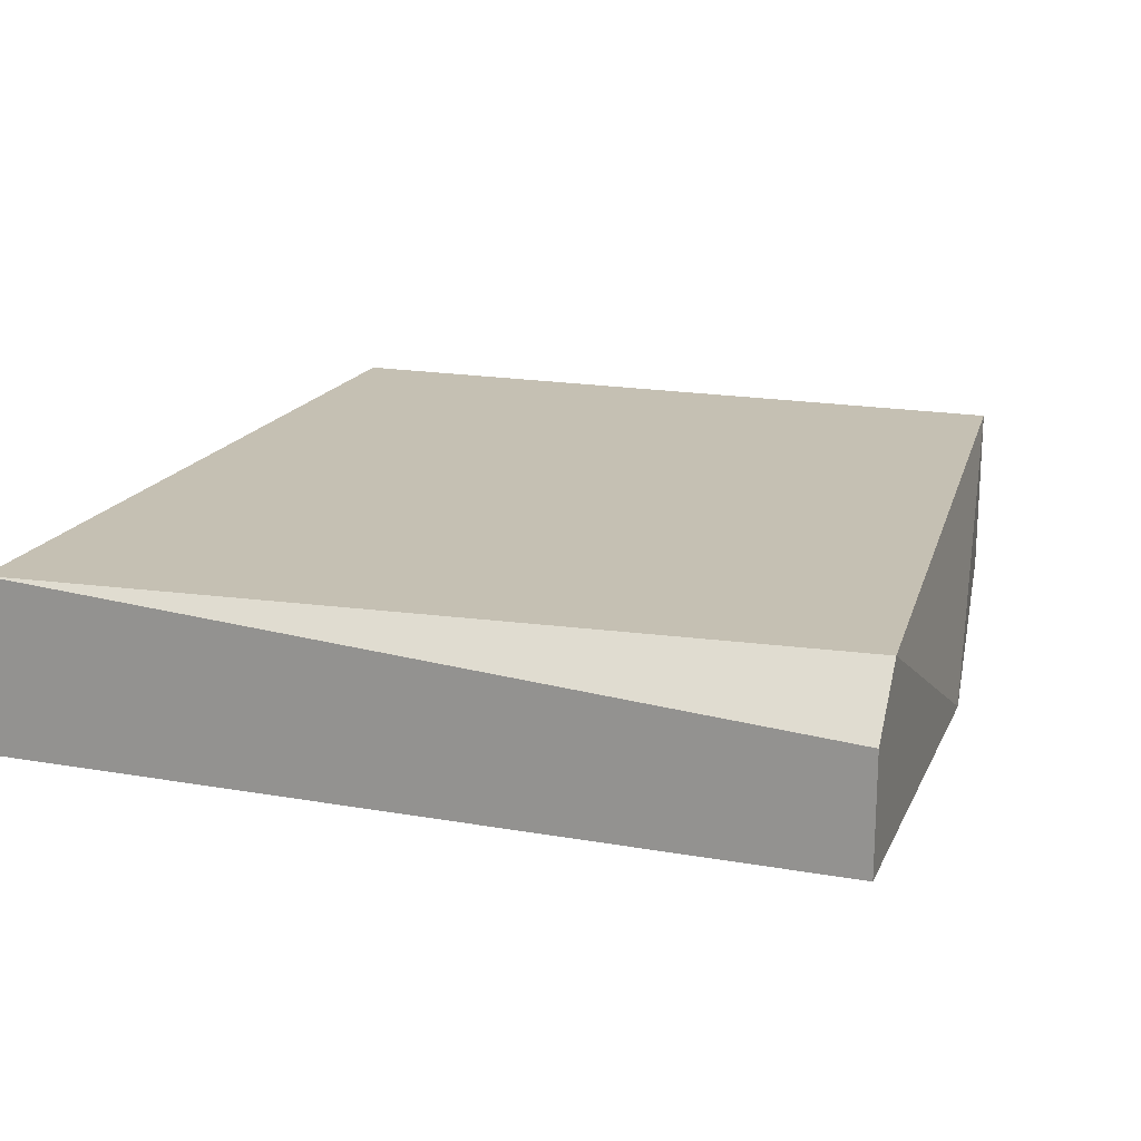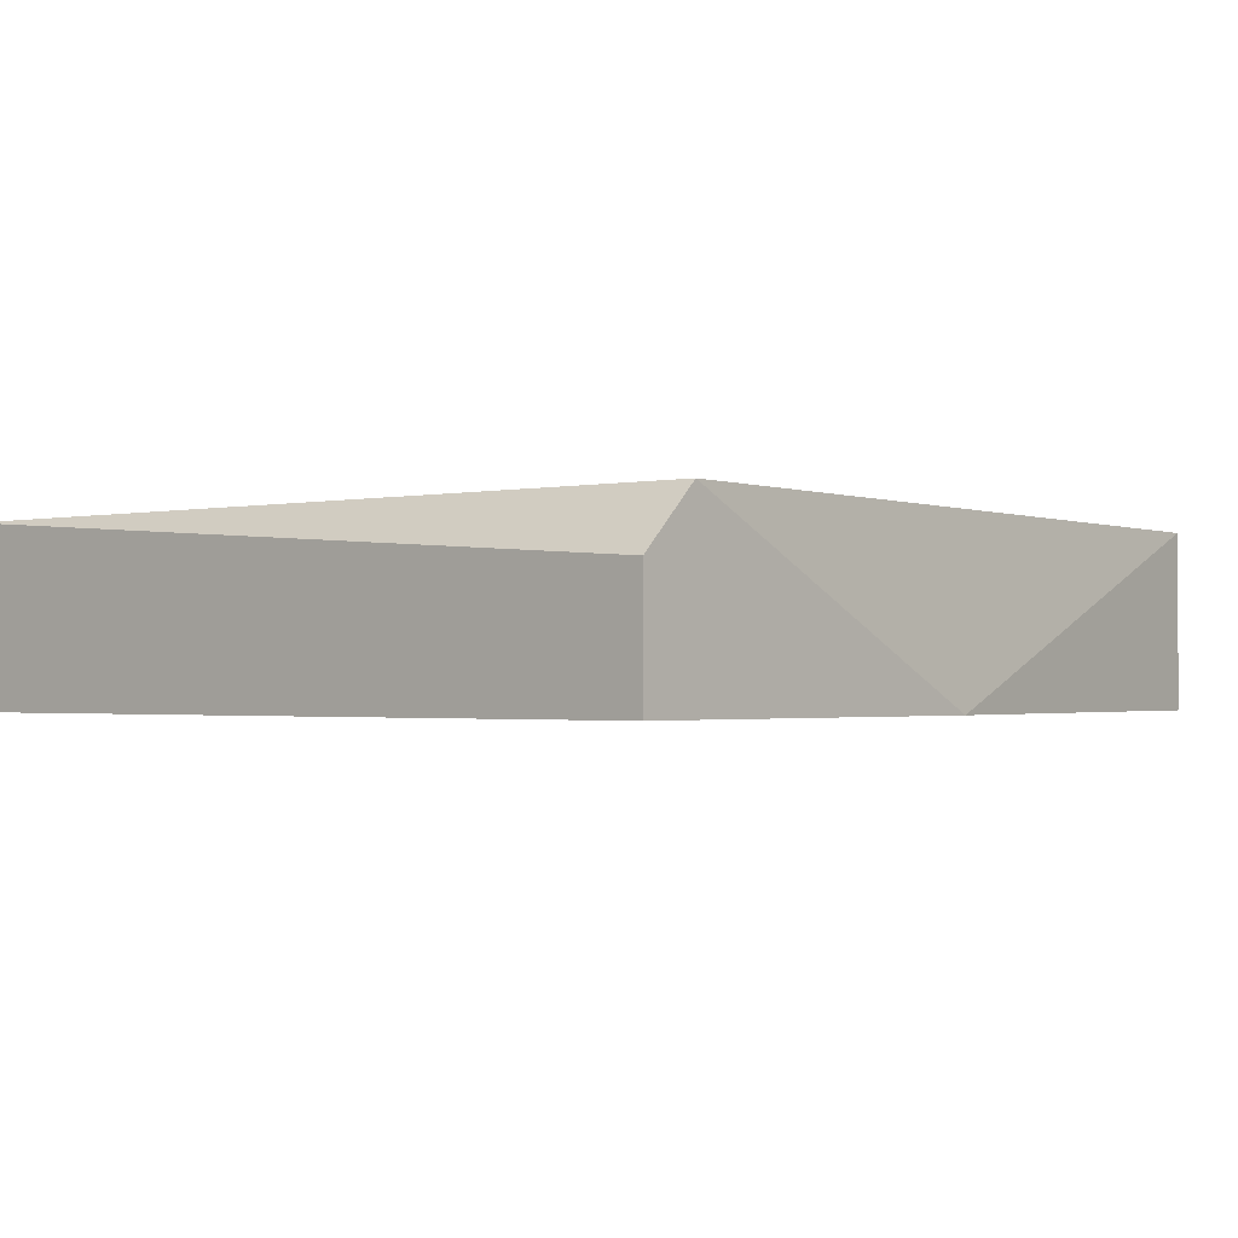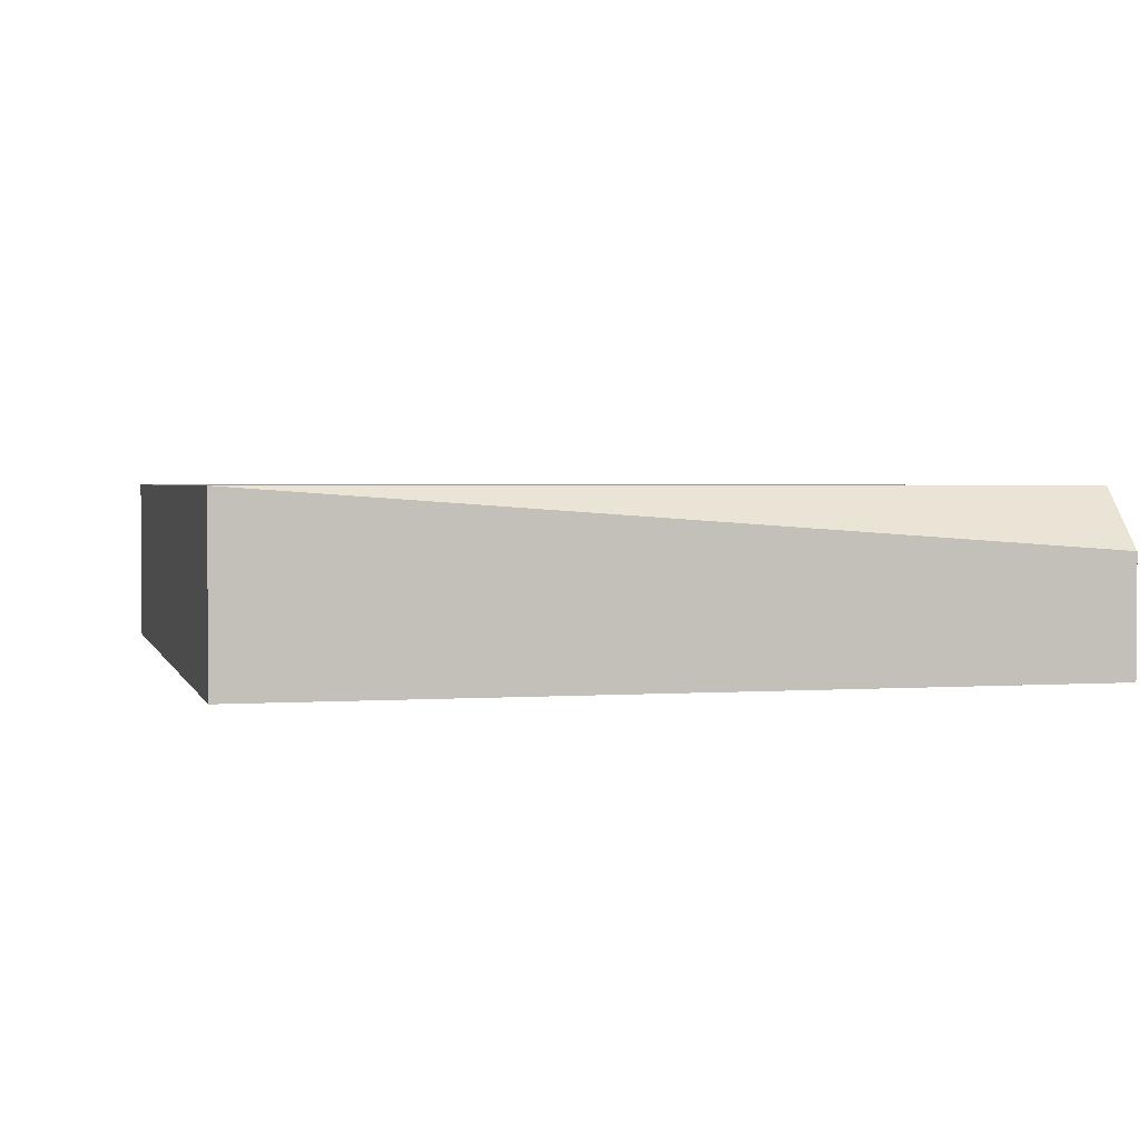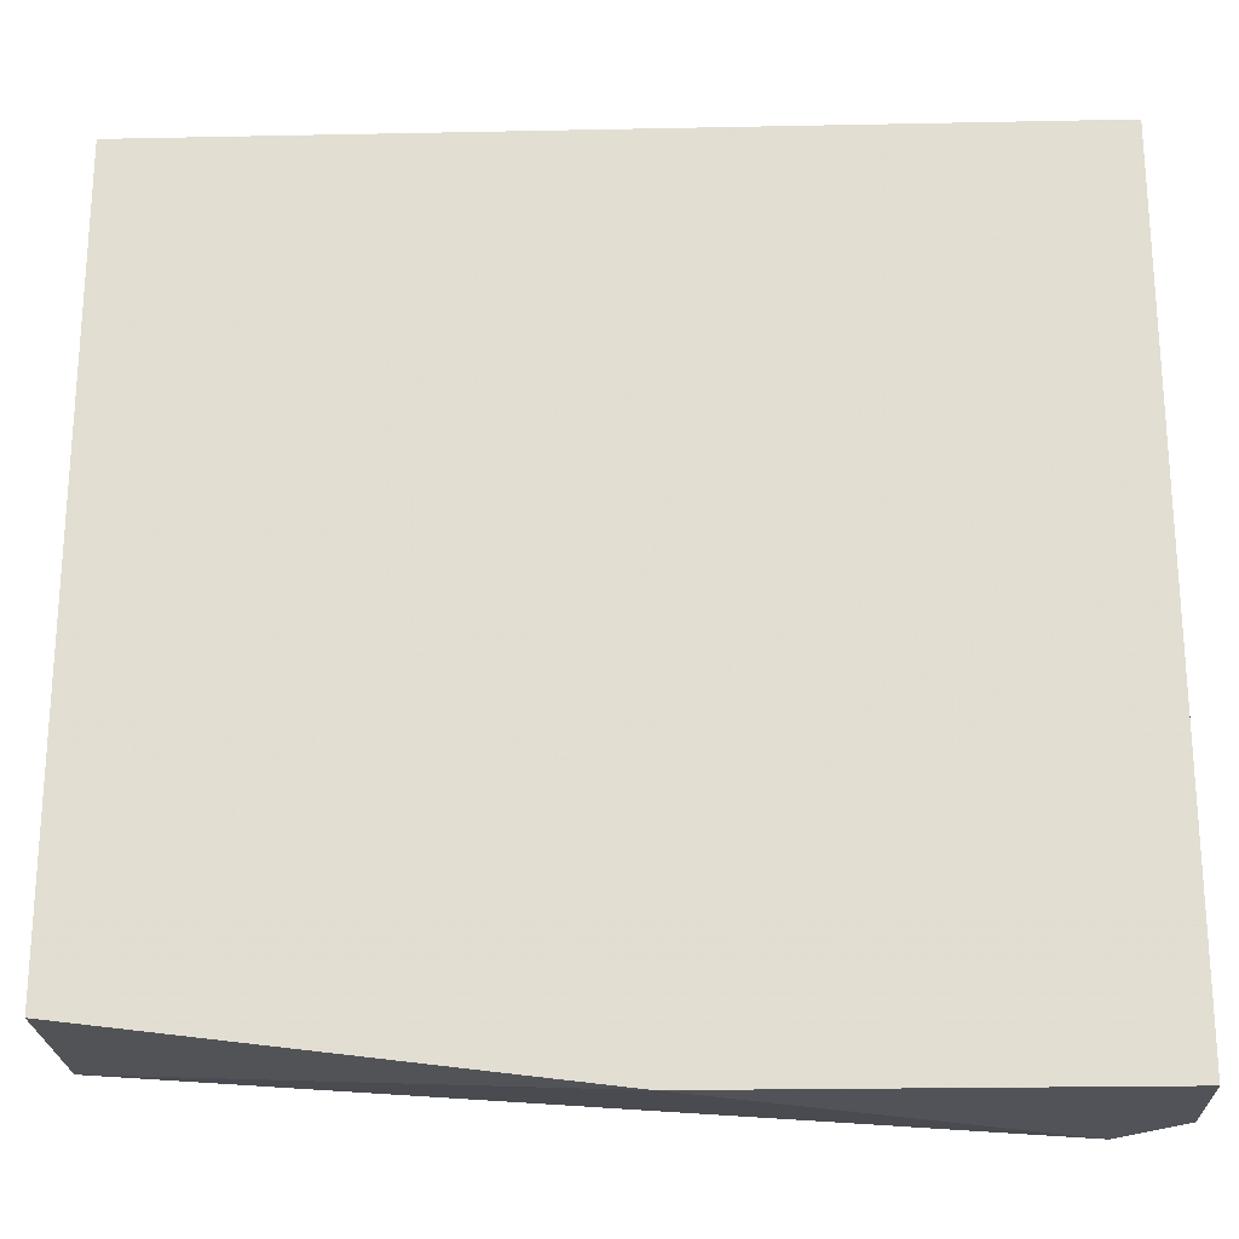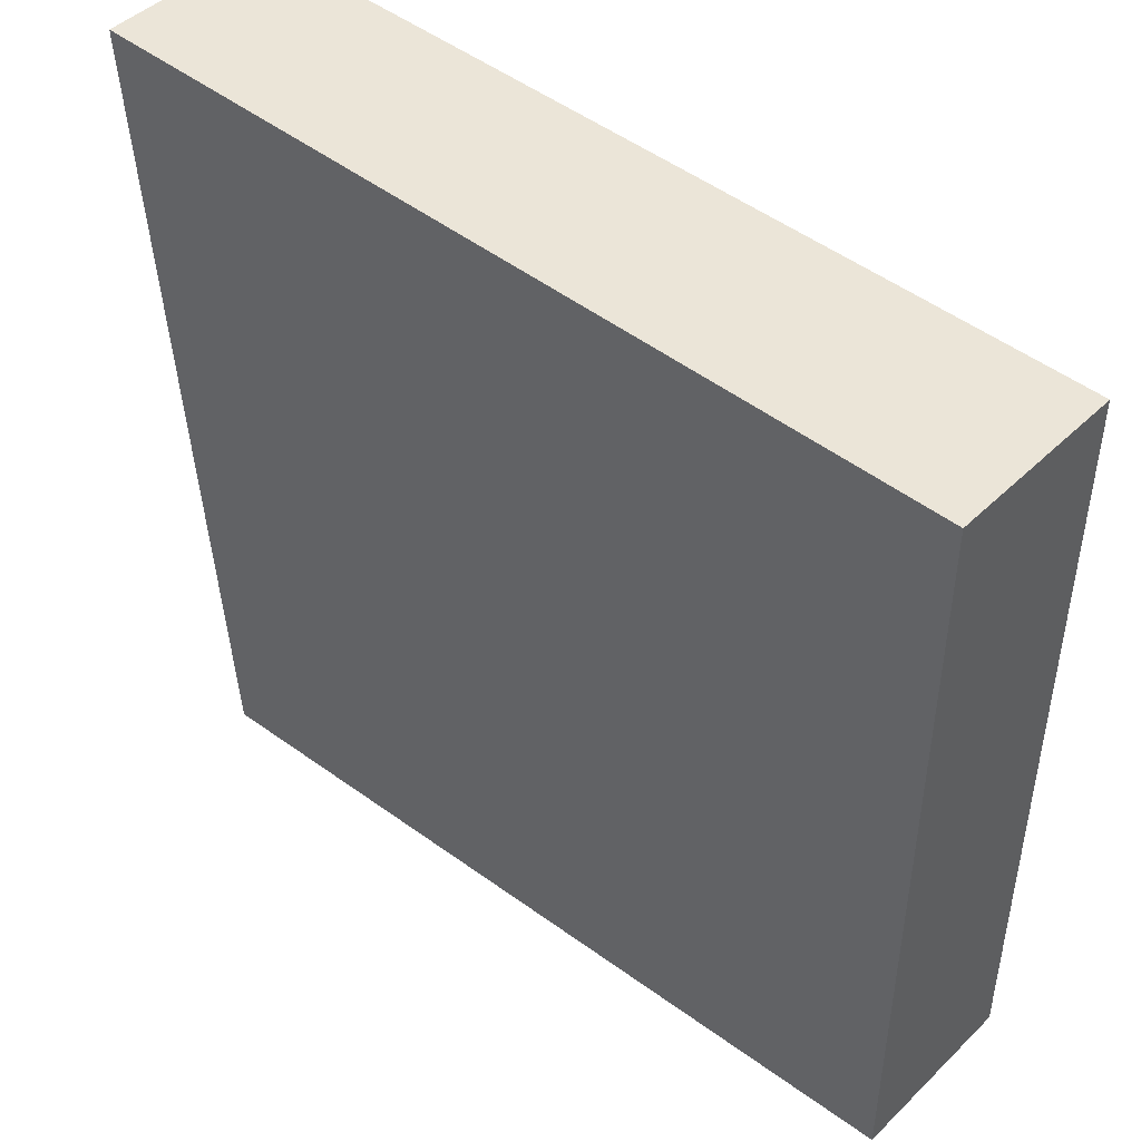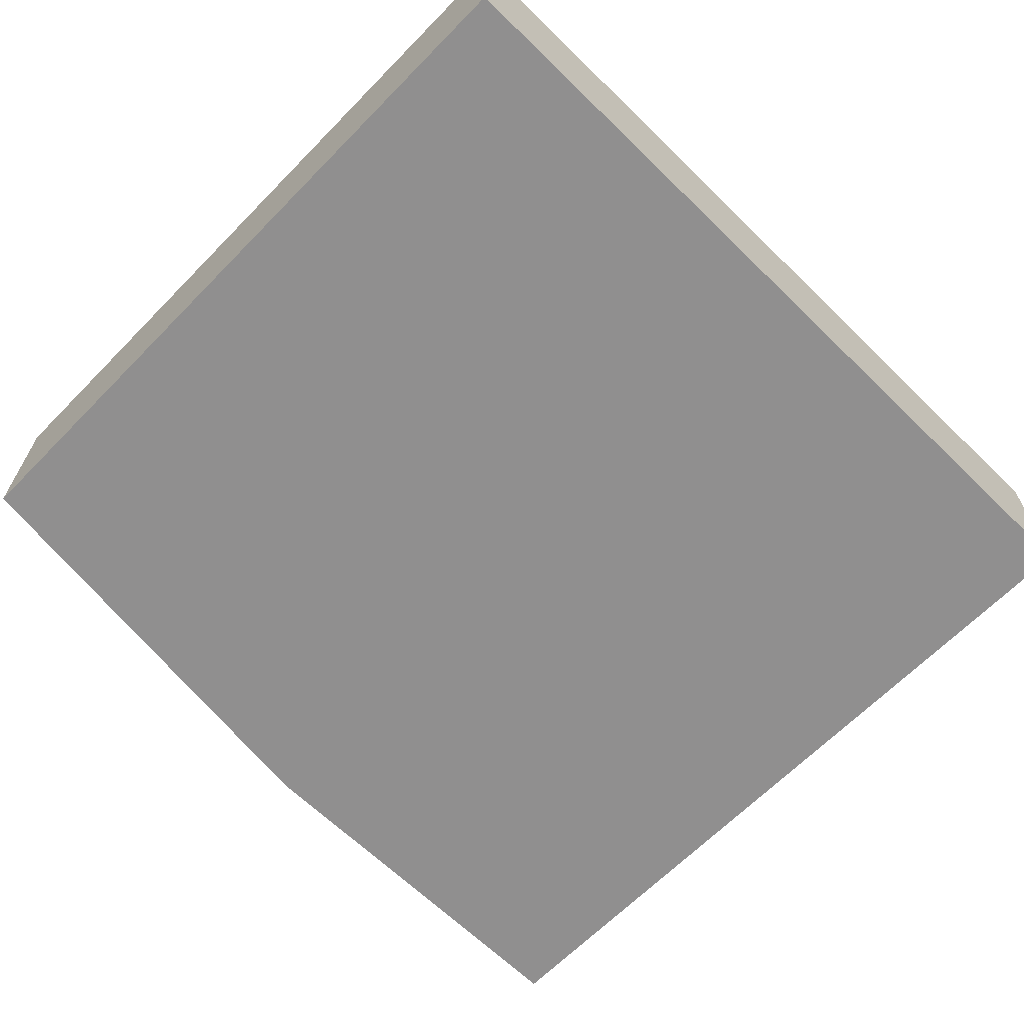
<metadata>
{"format":"obj","ext":"obj","renderer":"f3d","projection":"perspective","resolution":1024,"background":"white","views":[{"elev":18.1,"azim":-71.2,"up":"+Z"},{"elev":-1.5,"azim":-48.6,"up":"+Z"},{"elev":2.2,"azim":-104.1,"up":"+Z"},{"elev":-22.7,"azim":-178.0,"up":"+Y"},{"elev":45.7,"azim":42.2,"up":"+Y"},{"elev":-65.4,"azim":135.6,"up":"+Z"}]}
</metadata>
<code>
v -0.03656 -0.03138 0.03859
v -0.02325 -0.02971 0.03859
v -0.02325 -0.02971 0.04358
v -0.02325 -0.008078 0.03859
v -0.02325 -0.008078 0.04358
v -0.04654 -0.03138 0.04358
v -0.04821 -0.008078 0.03859
v -0.04821 -0.008078 0.04358
v -0.04821 -0.03138 0.03859
v -0.04821 -0.03138 0.04192
f 6 9 1
f 5 3 4
f 3 5 8
f 5 4 8
f 10 8 9
f 9 8 7
f 8 4 7
f 4 9 7
f 4 3 2
f 9 4 2
f 8 10 6
f 3 8 6
f 10 9 6
f 3 6 1
f 2 3 1
f 9 2 1

</code>
